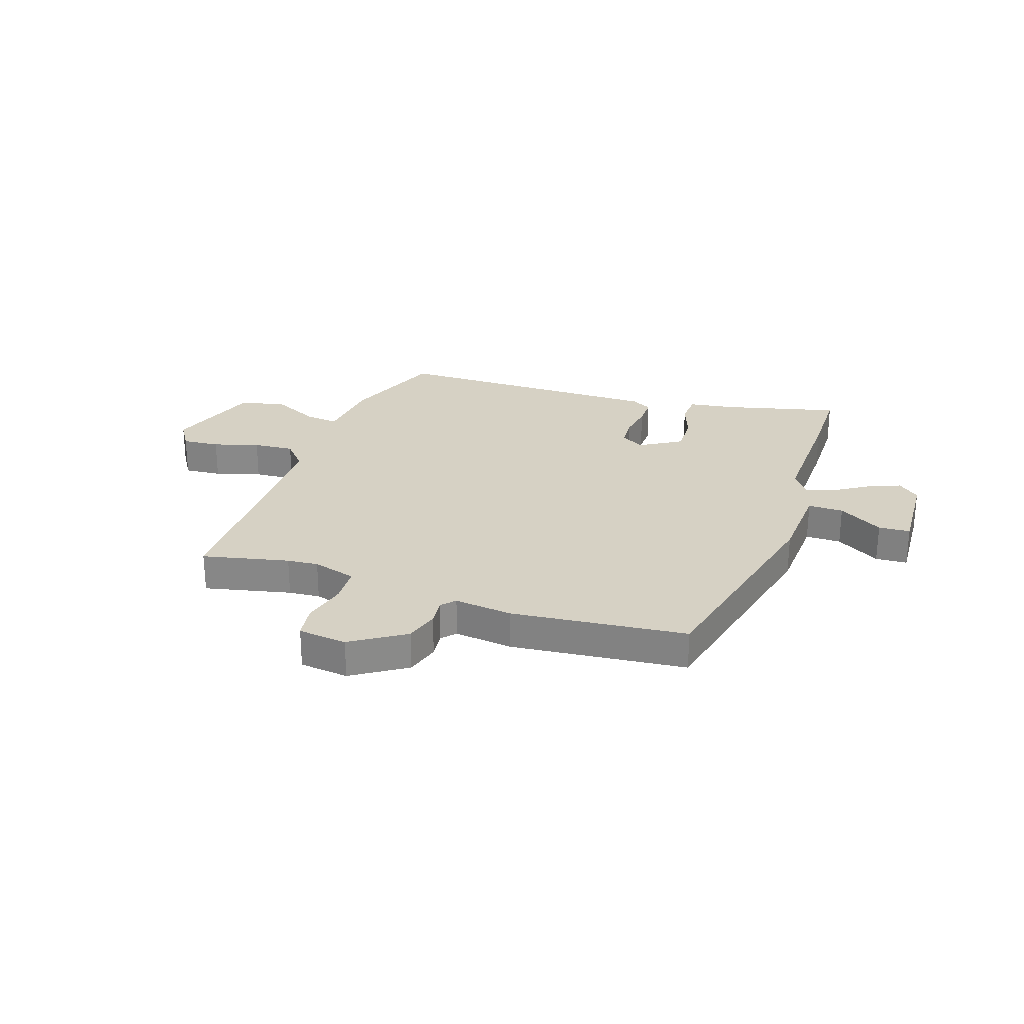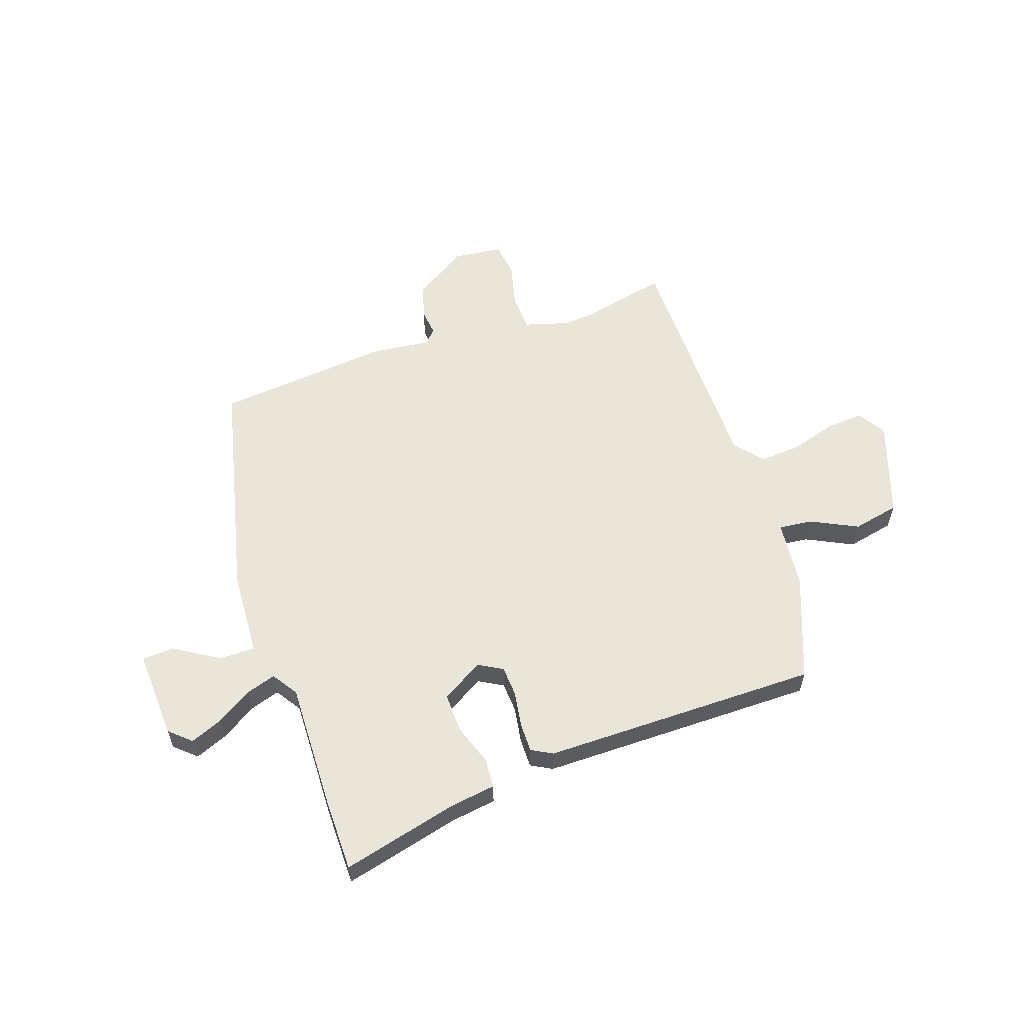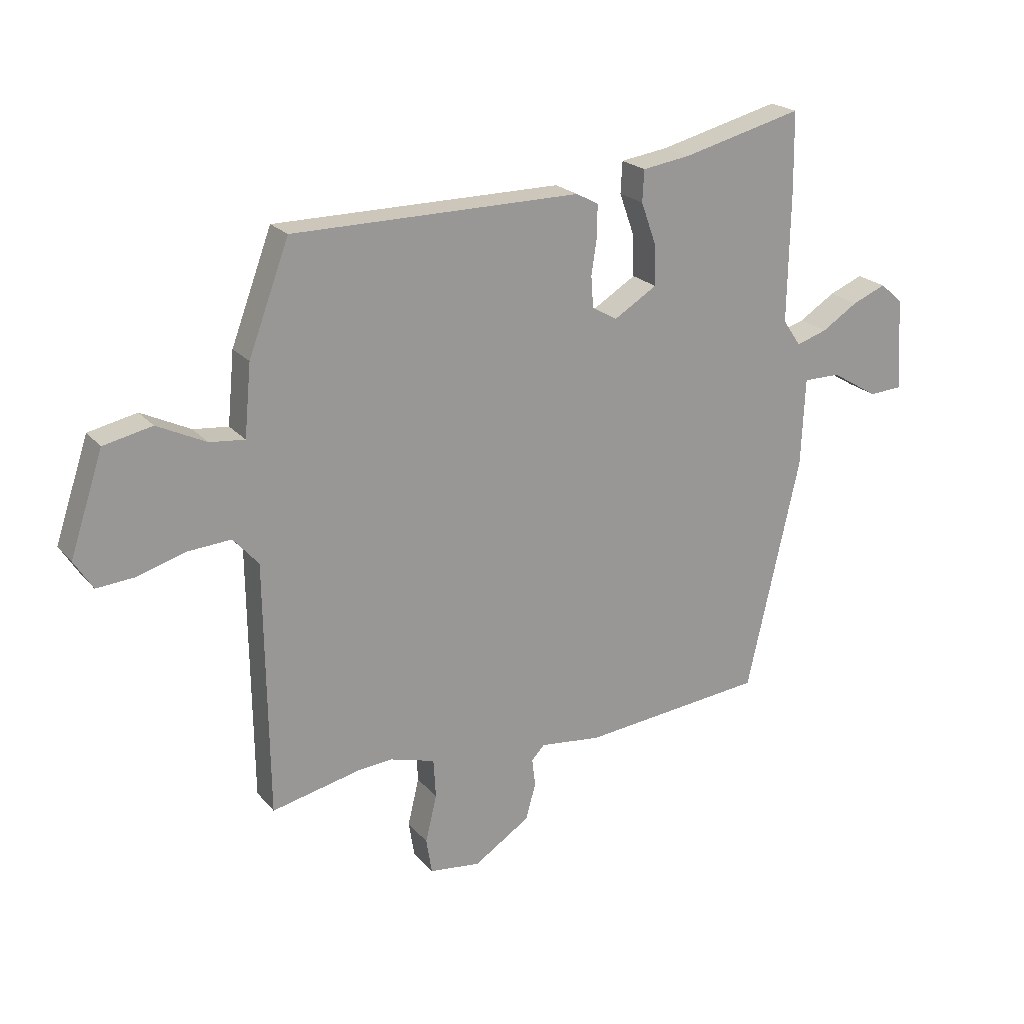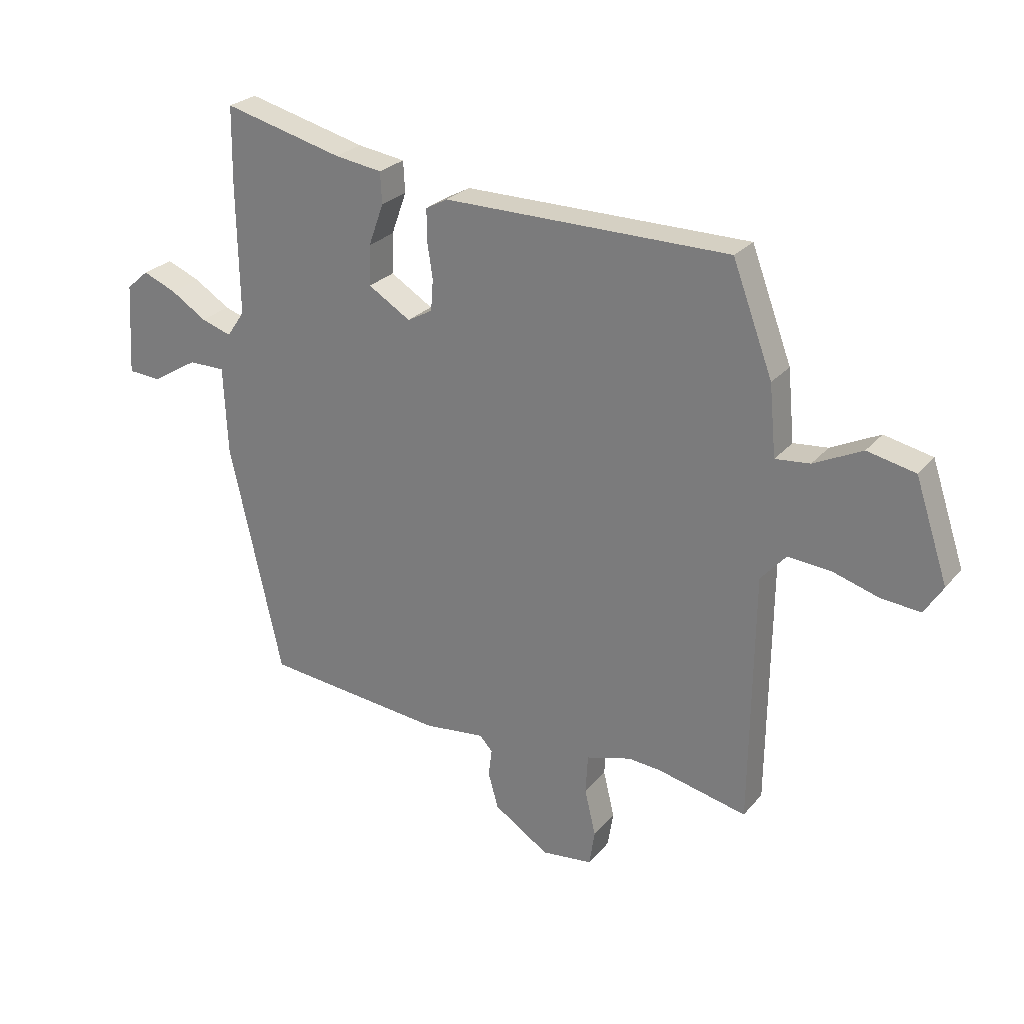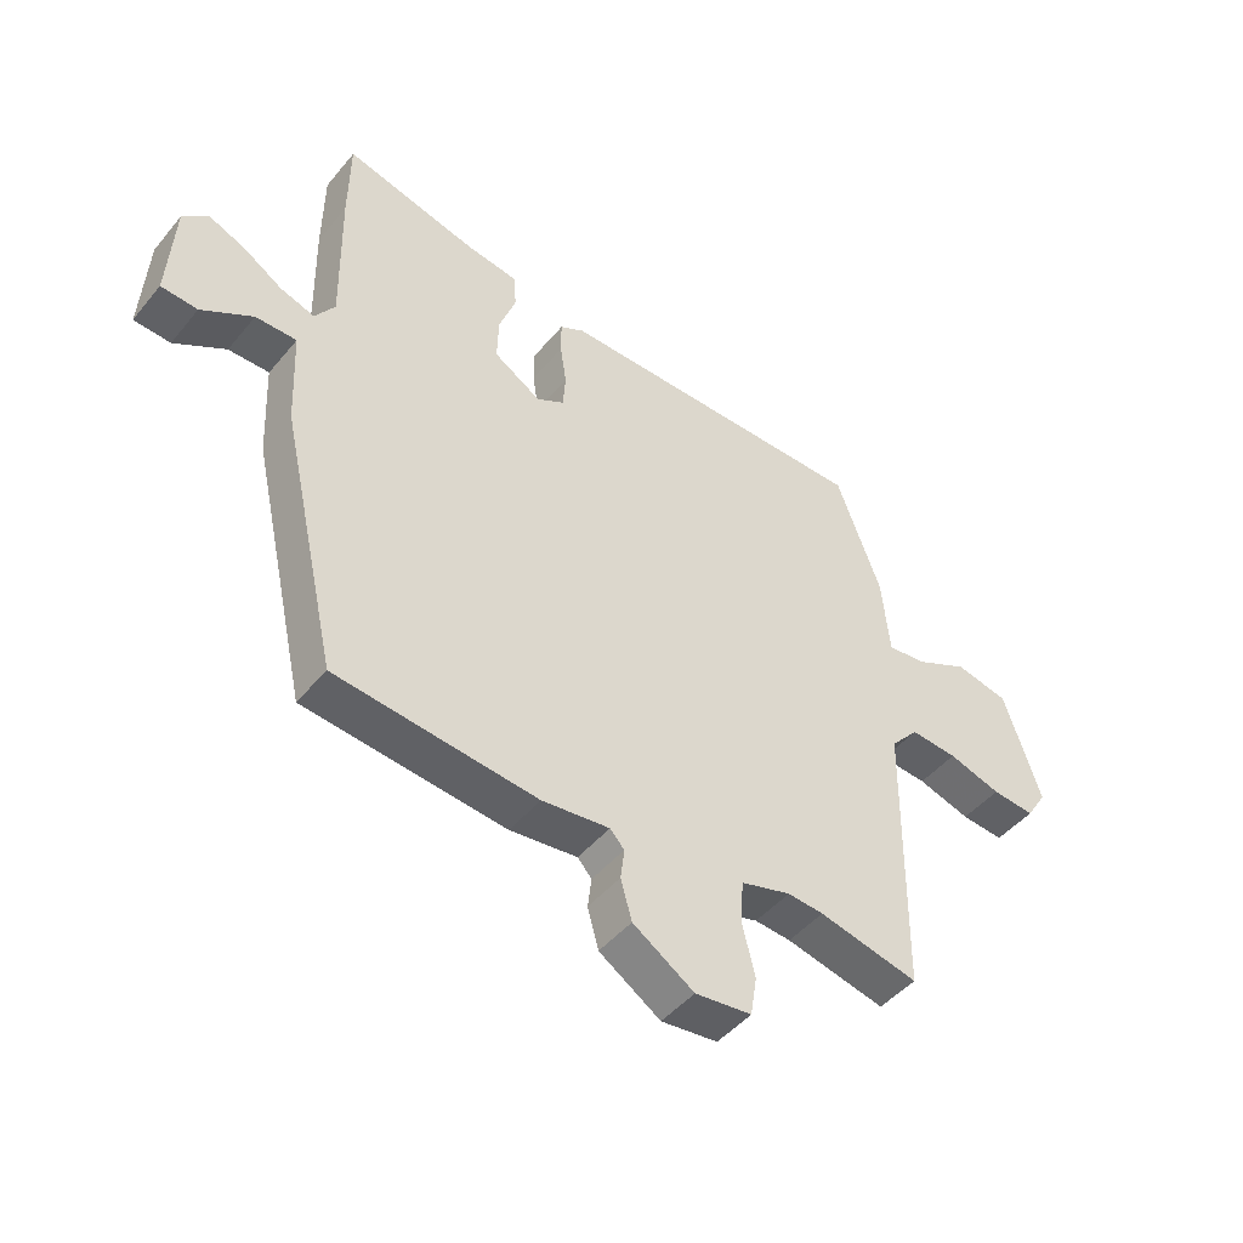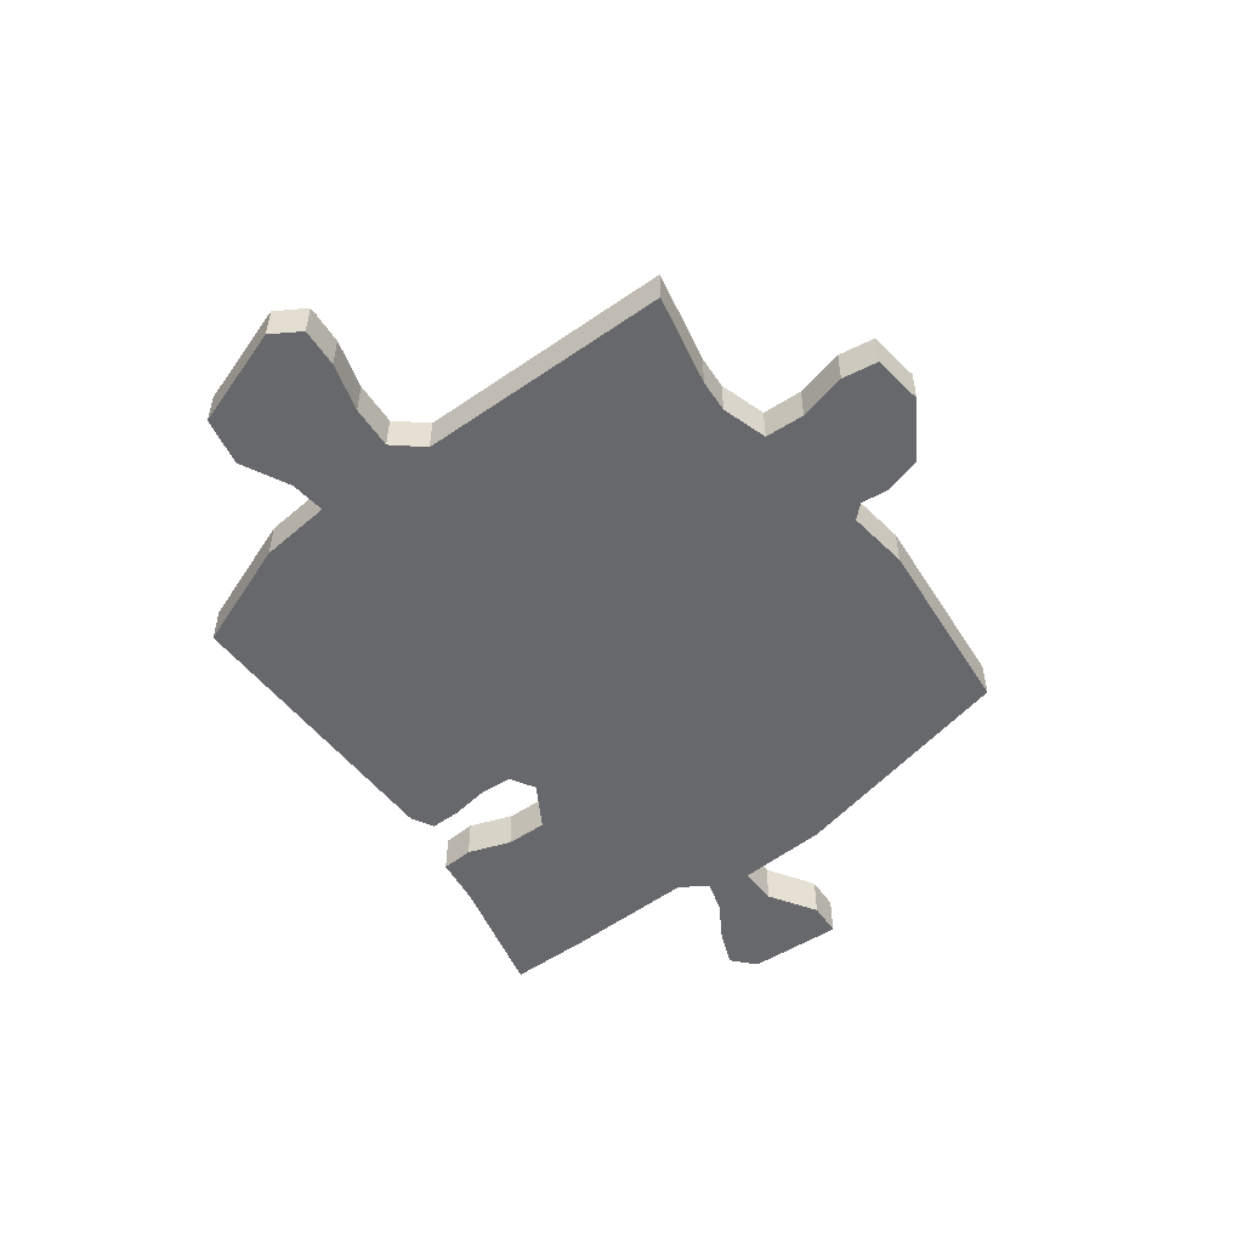
<metadata>
{"format":"obj","ext":"obj","renderer":"f3d","projection":"perspective","resolution":1024,"background":"white","views":[{"elev":26.7,"azim":-160.9,"up":"+Y"},{"elev":58.3,"azim":-18.5,"up":"+Y"},{"elev":21.4,"azim":151.5,"up":"+Z"},{"elev":25.7,"azim":30.3,"up":"+Z"},{"elev":-46.3,"azim":-37.2,"up":"+Z"},{"elev":-52.4,"azim":127.5,"up":"+Y"}]}
</metadata>
<code>
v 0.44 0.07 0.483
v 0.512 0.07 0.29
v 0.524 0.07 0.163
v 0.586 0.07 0.169
v 0.673 0.07 0.211
v 0.759 0.07 0.192
v 0.818 0.07 0.014
v 0.785 0.07 -0.038
v 0.716 0.07 -0.032
v 0.631 0.07 -0.006
v 0.555 0.07 0
v 0.51 0.07 -0.051
v 0.504 0.07 -0.501
v 0.343 0.07 -0.464
v 0.285 0.07 -0.459
v 0.204 0.07 -0.482
v 0.2 0.07 -0.552
v 0.22 0.07 -0.636
v 0.21 0.07 -0.699
v 0.119 0.07 -0.709
v 0.02 0.07 -0.644
v 0.002 0.07 -0.58
v 0.008 0.07 -0.53
v -0.015 0.07 -0.505
v -0.124 0.07 -0.517
v -0.449 0.07 -0.482
v -0.543 0.07 -0.064
v -0.55 0.07 0.093
v -0.616 0.07 0.093
v -0.699 0.07 0.043
v -0.758 0.07 0.047
v -0.748 0.07 0.212
v -0.708 0.07 0.247
v -0.648 0.07 0.222
v -0.584 0.07 0.181
v -0.529 0.07 0.163
v -0.497 0.07 0.21
v -0.501 0.07 0.442
v -0.499 0.07 0.582
v -0.285 0.07 0.527
v -0.2 0.07 0.514
v -0.197 0.07 0.458
v -0.224 0.07 0.383
v -0.226 0.07 0.311
v -0.15 0.07 0.264
v -0.105 0.07 0.289
v -0.101 0.07 0.345
v -0.111 0.07 0.412
v -0.111 0.07 0.466
v -0.072 0.07 0.487
v 0.44 0 0.483
v 0.512 0 0.29
v 0.524 0 0.163
v 0.586 0 0.169
v 0.673 0 0.211
v 0.759 0 0.192
v 0.818 0 0.014
v 0.785 0 -0.038
v 0.716 0 -0.032
v 0.631 0 -0.006
v 0.555 0 0
v 0.51 0 -0.051
v 0.504 0 -0.501
v 0.343 0 -0.464
v 0.285 0 -0.459
v 0.204 0 -0.482
v 0.2 0 -0.552
v 0.22 0 -0.636
v 0.21 0 -0.699
v 0.119 0 -0.709
v 0.02 0 -0.644
v 0.002 0 -0.58
v 0.008 0 -0.53
v -0.015 0 -0.505
v -0.124 0 -0.517
v -0.449 0 -0.482
v -0.543 0 -0.064
v -0.55 0 0.093
v -0.616 0 0.093
v -0.699 0 0.043
v -0.758 0 0.047
v -0.748 0 0.212
v -0.708 0 0.247
v -0.648 0 0.222
v -0.584 0 0.181
v -0.529 0 0.163
v -0.497 0 0.21
v -0.501 0 0.442
v -0.499 0 0.582
v -0.285 0 0.527
v -0.2 0 0.514
v -0.197 0 0.458
v -0.224 0 0.383
v -0.226 0 0.311
v -0.15 0 0.264
v -0.105 0 0.289
v -0.101 0 0.345
v -0.111 0 0.412
v -0.111 0 0.466
v -0.072 0 0.487
f 47 48 49 50
f 46 47 50 1
f 45 46 1 2
f 40 41 42 43
f 40 43 44
f 37 38 39 40
f 37 40 44
f 36 37 44 45
f 32 33 34 35
f 32 35 36
f 29 30 31 32
f 28 29 32 36
f 24 25 26 27
f 24 27 28 36
f 20 21 22 23
f 18 19 20 23
f 17 18 23 24
f 16 17 24 36
f 12 13 14
f 12 14 15
f 7 8 9 10
f 7 10 11
f 4 5 6 7
f 3 4 7 11
f 36 45 2 3
f 12 15 16 36
f 3 11 12 36
f 100 99 98 97
f 51 100 97 96
f 52 51 96 95
f 93 92 91 90
f 94 93 90
f 90 89 88 87
f 94 90 87
f 95 94 87 86
f 85 84 83 82
f 86 85 82
f 82 81 80 79
f 86 82 79 78
f 77 76 75 74
f 86 78 77 74
f 73 72 71 70
f 73 70 69 68
f 74 73 68 67
f 86 74 67 66
f 64 63 62
f 65 64 62
f 60 59 58 57
f 61 60 57
f 57 56 55 54
f 61 57 54 53
f 53 52 95 86
f 86 66 65 62
f 86 62 61 53
f 1 51 52 2
f 2 52 53 3
f 3 53 54 4
f 4 54 55 5
f 5 55 56 6
f 6 56 57 7
f 7 57 58 8
f 8 58 59 9
f 9 59 60 10
f 10 60 61 11
f 11 61 62 12
f 12 62 63 13
f 13 63 64 14
f 14 64 65 15
f 15 65 66 16
f 16 66 67 17
f 17 67 68 18
f 18 68 69 19
f 19 69 70 20
f 20 70 71 21
f 21 71 72 22
f 22 72 73 23
f 23 73 74 24
f 24 74 75 25
f 25 75 76 26
f 26 76 77 27
f 27 77 78 28
f 28 78 79 29
f 29 79 80 30
f 30 80 81 31
f 31 81 82 32
f 32 82 83 33
f 33 83 84 34
f 34 84 85 35
f 35 85 86 36
f 36 86 87 37
f 37 87 88 38
f 38 88 89 39
f 39 89 90 40
f 40 90 91 41
f 41 91 92 42
f 42 92 93 43
f 43 93 94 44
f 44 94 95 45
f 45 95 96 46
f 46 96 97 47
f 47 97 98 48
f 48 98 99 49
f 49 99 100 50
f 50 100 51 1

</code>
